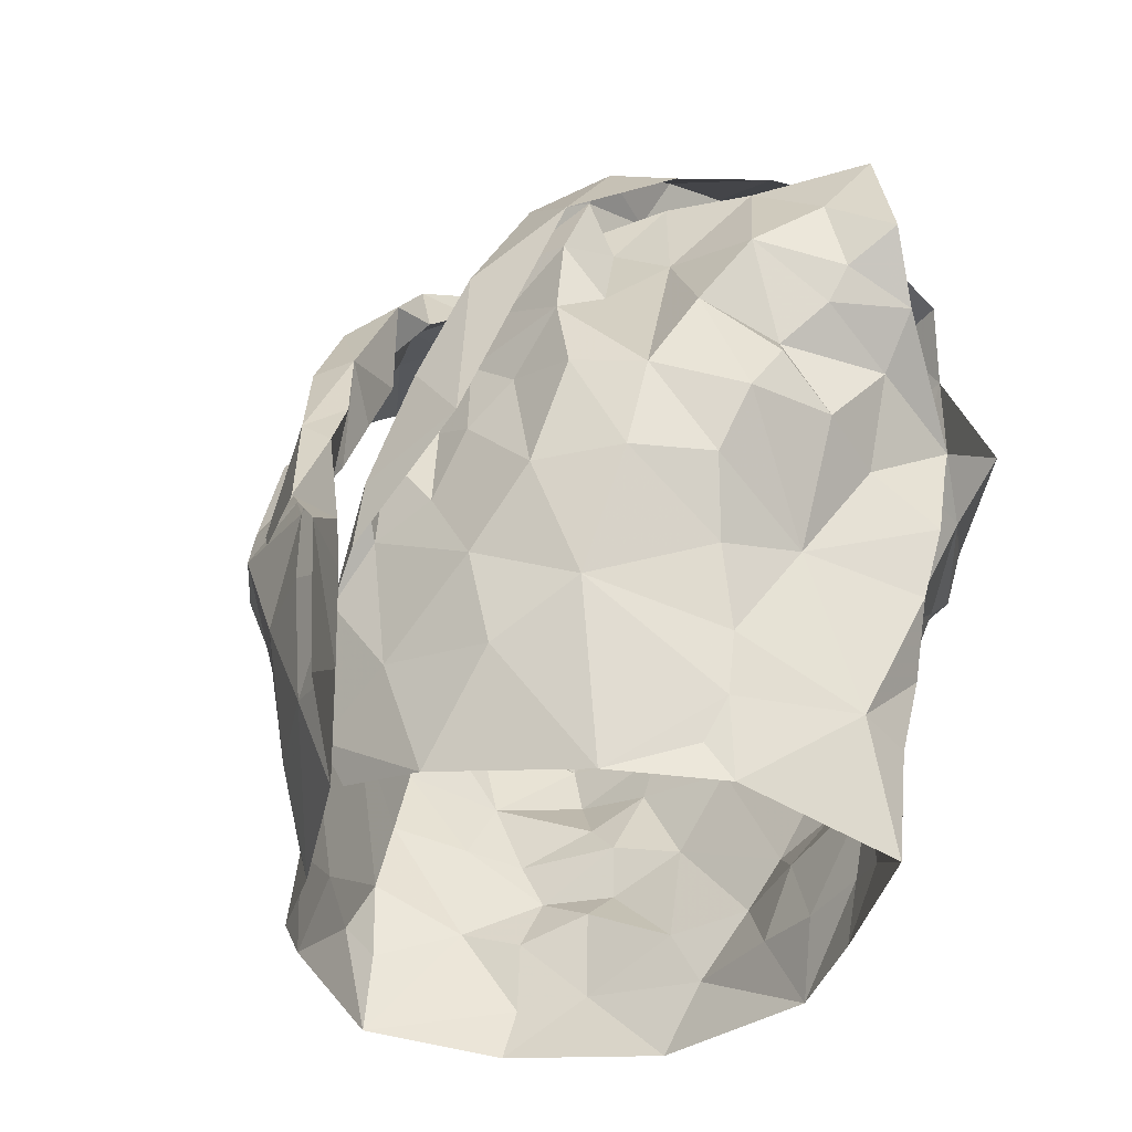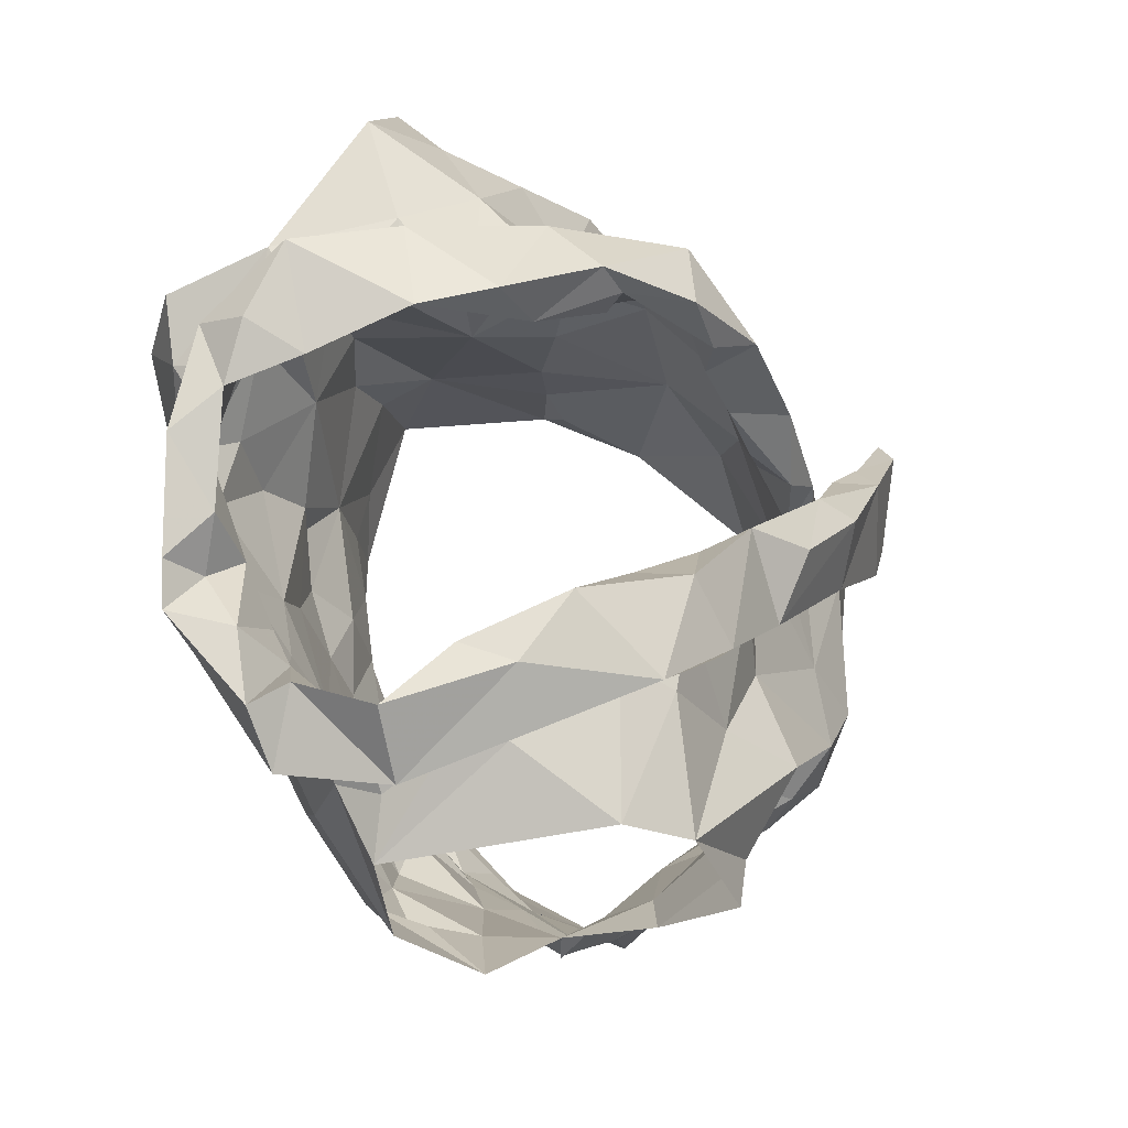
<metadata>
{"format":"obj","ext":"obj","renderer":"f3d","projection":"perspective","resolution":1024,"background":"white","views":[{"elev":-29.7,"azim":41.0,"up":"+Y"},{"elev":73.1,"azim":-112.4,"up":"+Y"}]}
</metadata>
<code>
v -1.095 0.0237 1.017
v -1.089 0.03789 1.013
v -1.07 0.1301 1.022
v -1.068 0.1479 1.009
v -1.055 0.1825 0.9911
v -1.04 0.1946 0.9842
v -1.065 0.1274 0.9332
v -1.056 0.1083 0.9481
v -1.068 0.05972 0.949
v -1.068 0.03407 0.9572
v -1.088 0.01102 1.012
v -1.067 0.0383 0.977
v -1.045 0.1723 0.9716
v -1.058 0.155 0.9692
v -1.058 0.141 0.9374
v -1.067 0.124 0.9676
v -1.087 0.05847 1.012
v -1.06 0.08379 0.9533
v -1.058 0.1345 0.9398
v -1.061 0.1707 0.993
v -1.064 0.1319 0.991
v -1.074 0.1568 1.002
v -1.077 0.09006 0.9905
v -1.258 0.03753 1.016
v -1.258 0.06854 1.02
v -1.273 0.1268 1.031
v -1.309 0.2001 0.9834
v -1.293 0.1307 0.9345
v -1.288 0.1017 0.9373
v -1.286 0.07777 0.9473
v -1.279 0.02476 0.9614
v -1.28 -0.002124 0.9647
v -1.257 0.01044 1.023
v -1.279 0.03034 0.9749
v -1.265 0.007916 1.009
v -1.281 0.1482 0.9892
v -1.3 0.1635 0.9628
v -1.265 0.07633 1.004
v -1.271 0.04104 0.9913
v -1.287 0.1326 0.9516
v -1.27 0.1524 1.007
v -1.29 0.1474 0.9664
v -1.279 0.1253 1.011
v -1.275 0.106 0.9768
v -1.283 0.05202 0.9579
v -1.119 0.2038 1.048
v -1.105 0.2509 0.9017
v -1.189 0.2292 0.8665
v -1.179 0.2459 0.8632
v -1.171 0.2369 0.8774
v -1.169 0.2294 0.8895
v -1.115 0.2492 0.9296
v -1.109 0.24 0.9624
v -1.124 0.2388 0.9774
v -1.127 0.197 1.041
v -1.15 0.1818 1.042
v -1.139 0.148 1.05
v -1.168 0.1394 1.052
v -1.158 0.2478 0.8864
v -1.199 0.08587 1.063
v -1.165 0.2473 0.8683
v -1.133 0.253 0.8824
v -1.14 0.2311 0.8796
v -1.182 0.09508 1.073
v -1.143 0.1291 1.07
v -1.185 0.1034 1.061
v -1.127 0.2617 0.9591
v -1.128 0.2588 0.9257
v -1.18 0.1309 1.062
v -1.159 0.1624 1.047
v -1.108 0.2333 1.007
v -1.134 0.2194 1.015
v -1.136 0.2371 0.9914
v -1.1 0.2527 0.966
v -1.096 0.2626 0.9327
v -1.112 0.2597 0.9136
v -1.142 0.236 0.8909
v -1.179 0.1174 1.071
v -1.164 0.1521 1.067
v -1.141 0.2165 1.041
v -1.149 0.1971 1.044
v -1.117 0.2451 0.9513
v -1.127 0.254 0.9015
v -1.149 0.1848 1.059
v -1.134 0.2288 1.02
v -1.128 0.2396 1.016
v -1.129 0.2555 0.9838
v -1.084 0.2298 0.8963
v -1.198 0.0274 1.057
v -1.205 0.04298 1.06
v -1.163 0.01977 1.061
v -1.115 0.2259 1.004
v -1.085 0.239 0.9287
v -1.118 0.2409 0.9087
v -1.057 0.2353 0.9704
v -1.116 0.01426 1.039
v -1.164 0.1113 1.058
v -1.177 0.05806 1.063
v -1.086 0.08458 1.018
v -1.092 0.2409 0.9666
v -1.139 0.05361 1.059
v -1.08 0.1098 1.026
v -1.153 0.1333 1.055
v -1.123 0.1683 1.048
v -1.081 0.1606 1.032
v -1.127 0.2066 1.016
v -1.093 0.1382 1.042
v -1.062 0.2086 0.991
v -1.119 0.1785 1.031
v -1.113 0.07083 1.049
v -1.145 0.08486 1.062
v -1.124 0.1089 1.058
v -1.098 0.1099 1.046
v -1.114 0.1422 1.053
v -1.105 0.1931 1.015
v -1.075 0.1912 1.012
v -1.089 0.2248 0.9933
v -1.203 0.09722 1.088
v -1.238 0.204 1.026
v -1.248 0.2402 1.001
v -1.19 0.226 0.8896
v -1.203 0.2304 0.8903
v -1.239 0.2407 0.9747
v -1.226 0.2054 1.022
v -1.208 0.1831 1.032
v -1.208 0.163 1.043
v -1.209 0.1441 1.052
v -1.189 0.1481 1.071
v -1.196 0.1231 1.07
v -1.183 0.129 1.083
v -1.191 0.2475 0.8806
v -1.214 0.2492 0.875
v -1.22 0.2038 1.044
v -1.166 0.08524 1.105
v -1.232 0.2672 0.9076
v -1.213 0.1074 1.08
v -1.192 0.1356 1.087
v -1.251 0.253 0.9046
v -1.219 0.2578 0.9693
v -1.234 0.2466 0.875
v -1.228 0.2397 0.9021
v -1.246 0.2309 1.007
v -1.214 0.2225 1.011
v -1.212 0.2199 1.028
v -1.225 0.2446 1.003
v -1.217 0.2396 0.9878
v -1.224 0.1562 1.057
v -1.175 0.09622 1.105
v -1.234 0.2613 0.947
v -1.251 0.2494 0.983
v -1.209 0.1709 1.067
v -1.221 0.2569 0.934
v -1.2 0.1772 1.058
v -1.214 0.2552 0.8886
v -1.23 0.0124 1.04
v -1.161 0.03342 1.106
v -1.18 0.05092 1.08
v -1.243 0.2408 0.9213
v -1.281 0.2398 0.9576
v -1.291 0.2291 0.9757
v -1.179 0.08337 1.081
v -1.232 0.2329 0.9991
v -1.251 0.09075 1.04
v -1.19 0.02045 1.07
v -1.276 0.1416 1.019
v -1.205 0.1449 1.064
v -1.251 0.2347 0.9868
v -1.281 0.1733 1.001
v -1.245 0.1858 1.017
v -1.261 0.2063 0.9993
v -1.267 0.09879 1.021
v -1.267 0.1487 1.036
v -1.249 0.242 0.938
v -1.204 0.09202 1.075
v -1.18 0.1008 1.081
v -1.242 0.1491 1.041
v -1.256 0.1284 1.048
v -1.234 0.04938 1.048
v -1.206 0.05381 1.069
v -1.295 0.1877 0.9919
v -1.276 0.1877 1.017
v -1.228 0.0879 1.062
v -1.215 0.1236 1.064
v -1.091 0.1191 0.8909
v -1.101 0.08726 0.9045
v -1.109 0.05432 0.9141
v -1.105 0.01286 0.9312
v -1.067 -0.003415 0.9644
v -1.06 0.1562 0.9039
v -1.08 0.09118 0.9323
v -1.067 0.1263 0.9207
v -1.102 0.0417 0.9282
v -1.09 0.01056 0.9419
v -1.264 0.1658 0.8873
v -1.271 0.1472 0.8916
v -1.229 0.0729 0.9085
v -1.25 0.06078 0.9211
v -1.242 0.02826 0.93
v -1.243 0.005124 0.9303
v -1.243 -0.01249 0.9368
v -1.289 0.1389 0.9368
v -1.292 0.1533 0.9108
v -1.263 0.08654 0.9204
v -1.27 0.1372 0.9007
v -1.276 0.1236 0.9152
v -1.261 0.0345 0.938
v -1.264 0.06753 0.933
v -1.173 0.2033 0.8817
v -1.17 0.1736 0.8846
v -1.174 0.1198 0.8873
v -1.163 0.1011 0.8926
v -1.225 0.1321 0.8821
v -1.213 0.08397 0.8997
v -1.218 0.04495 0.9102
v -1.221 0.03637 0.9207
v -1.222 0.007858 0.9201
v -1.264 0.2274 0.8914
v -1.237 0.2234 0.8897
v -1.191 -0.01898 0.9184
v -1.276 0.1838 0.8896
v -1.191 0.0229 0.9142
v -1.196 0.05758 0.9025
v -1.241 0.04527 0.92
v -1.218 0.06279 0.9107
v -1.242 0.08818 0.8989
v -1.207 0.2005 0.8794
v -1.247 0.232 0.9005
v -1.18 0.004598 0.9129
v -1.18 0.08314 0.8976
v -1.178 0.1504 0.8755
v -1.213 0.1019 0.8929
v -1.229 0.1654 0.8788
v -1.265 0.1187 0.8958
v -1.256 0.1358 0.8854
v -1.237 0.1934 0.8811
v -1.195 0.1808 0.876
v -1.248 0.1056 0.8952
v -1.198 0.1396 0.8844
v -1.125 0.1731 0.8769
v -1.121 0.1416 0.8801
v -1.134 0.1285 0.8833
v -1.129 0.04916 0.9079
v -1.139 0.03132 0.9182
v -1.149 0.008012 0.9199
v -1.09 0.2072 0.8861
v -1.132 0.2341 0.8948
v -1.105 0.2275 0.8907
v -1.135 0.2017 0.8789
v -1.109 -0.008177 0.9327
v -1.127 0.008406 0.9261
v -1.105 0.06645 0.9161
v -1.152 0.04131 0.9055
v -1.09 0.1581 0.8846
v -1.134 -0.01611 0.9204
v -1.09 0.1099 0.9029
v -1.084 0.1331 0.8935
v -1.164 0.02588 0.9083
v -1.138 0.06487 0.9018
v -1.106 0.1742 0.8822
v -1.11 0.1137 0.8884
v -1.141 0.08961 0.8971
v -1.128 0.1563 0.8785
v -1.14 0.1141 0.8874
v -1.155 0.1653 0.8803
f 102 99 23
f 1 11 2
f 3 102 23
f 14 20 22
f 2 12 17
f 13 6 5
f 12 188 10
f 18 8 23
f 12 2 11
f 188 12 11
f 7 19 8
f 15 13 14
f 16 15 14
f 16 19 15
f 16 14 21
f 20 13 5
f 13 20 14
f 12 9 18
f 3 23 21
f 16 8 19
f 9 12 10
f 17 23 99
f 17 12 23
f 23 12 18
f 22 21 14
f 21 22 4
f 21 4 3
f 8 16 23
f 23 16 21
f 44 40 29
f 37 201 42
f 25 38 24
f 32 34 31
f 35 33 24
f 35 34 32
f 39 34 35
f 37 180 27
f 42 180 37
f 39 35 24
f 34 45 31
f 25 171 38
f 41 168 36
f 24 38 39
f 42 201 40
f 44 42 40
f 44 29 30
f 36 165 41
f 44 171 43
f 42 43 36
f 168 42 36
f 180 42 168
f 38 171 44
f 201 28 40
f 29 40 28
f 43 171 26
f 36 43 165
f 42 44 43
f 44 45 39
f 38 44 39
f 45 34 39
f 44 30 45
f 64 60 78
f 64 78 65
f 60 66 78
f 103 57 70
f 58 70 69
f 66 97 69
f 104 70 57
f 46 65 84
f 59 61 62
f 84 80 46
f 71 46 86
f 94 246 83
f 48 63 61
f 79 65 78
f 94 68 52
f 54 53 67
f 85 55 106
f 73 54 67
f 48 61 49
f 59 50 61
f 61 50 49
f 76 47 75
f 69 78 66
f 61 63 62
f 77 51 59
f 50 59 51
f 104 56 70
f 81 56 55
f 85 80 81
f 73 92 54
f 67 74 87
f 58 69 97
f 70 58 103
f 56 81 84
f 46 80 86
f 81 55 85
f 72 85 106
f 72 92 73
f 72 73 85
f 87 74 71
f 82 67 53
f 67 82 52
f 67 52 68
f 83 68 94
f 83 47 76
f 77 59 83
f 68 76 75
f 76 68 83
f 47 83 62
f 78 69 79
f 56 84 79
f 70 79 69
f 70 56 79
f 80 85 86
f 86 85 73
f 84 81 80
f 71 86 87
f 73 67 87
f 75 74 67
f 68 75 67
f 77 83 246
f 63 47 62
f 62 83 59
f 84 65 79
f 73 87 86
f 57 114 104
f 98 60 90
f 90 91 98
f 58 97 103
f 95 93 100
f 3 4 105
f 117 54 92
f 95 108 6
f 110 17 99
f 110 99 113
f 89 91 90
f 116 22 20
f 60 98 66
f 94 93 247
f 52 93 94
f 88 247 93
f 116 5 108
f 96 11 1
f 96 1 2
f 17 110 2
f 53 52 82
f 113 102 107
f 109 55 104
f 100 117 95
f 2 110 96
f 100 52 53
f 100 93 52
f 99 102 113
f 103 97 112
f 22 116 105
f 72 106 92
f 54 117 100
f 91 96 101
f 98 91 101
f 96 110 101
f 102 3 107
f 4 22 105
f 5 116 20
f 108 5 6
f 115 106 109
f 55 109 106
f 54 100 53
f 108 95 117
f 111 66 98
f 97 66 111
f 111 110 112
f 112 57 103
f 3 105 107
f 113 107 114
f 113 112 110
f 112 97 111
f 104 55 56
f 114 112 113
f 112 114 57
f 111 98 101
f 104 107 109
f 114 107 104
f 109 107 115
f 115 116 117
f 107 105 115
f 117 92 115
f 105 116 115
f 106 115 92
f 116 108 117
f 111 101 110
f 146 139 123
f 122 131 121
f 50 51 131
f 143 124 144
f 49 131 132
f 121 131 51
f 49 50 131
f 154 132 122
f 138 154 135
f 139 173 123
f 175 134 148
f 140 48 132
f 173 139 152
f 130 175 148
f 130 128 129
f 166 153 127
f 48 49 132
f 144 125 153
f 136 148 118
f 142 144 119
f 175 161 134
f 137 136 147
f 148 136 137
f 127 153 126
f 122 132 131
f 154 122 141
f 150 138 149
f 158 173 152
f 139 150 149
f 139 145 150
f 140 132 154
f 154 138 140
f 152 141 158
f 141 135 154
f 119 144 133
f 144 142 145
f 139 146 145
f 124 125 144
f 142 150 145
f 123 162 146
f 144 153 133
f 151 147 119
f 128 153 166
f 143 144 145
f 142 120 150
f 143 146 162
f 145 146 143
f 153 151 133
f 119 133 151
f 137 151 153
f 147 151 137
f 128 130 137
f 153 128 137
f 139 149 152
f 149 135 152
f 135 149 138
f 126 153 125
f 137 130 148
f 152 135 141
f 33 155 24
f 41 165 172
f 181 172 169
f 155 164 179
f 172 165 26
f 178 25 24
f 158 141 227
f 217 159 173
f 160 167 159
f 157 164 156
f 227 217 158
f 157 156 134
f 180 181 160
f 170 162 167
f 181 170 160
f 130 174 175
f 168 181 180
f 129 128 183
f 179 157 161
f 160 27 180
f 217 173 158
f 155 179 178
f 162 124 143
f 124 162 170
f 167 162 123
f 171 25 163
f 166 183 128
f 26 165 43
f 159 123 173
f 175 174 161
f 125 176 126
f 170 169 124
f 167 160 170
f 177 183 176
f 171 177 26
f 26 177 172
f 172 181 41
f 41 181 168
f 130 129 174
f 167 123 159
f 155 178 24
f 125 124 169
f 169 176 125
f 171 163 177
f 127 176 183
f 177 182 183
f 127 183 166
f 179 161 174
f 174 129 183
f 176 172 177
f 127 126 176
f 176 169 172
f 170 181 169
f 179 164 157
f 178 179 182
f 25 178 163
f 182 179 174
f 163 178 182
f 134 161 157
f 182 174 183
f 182 177 163
f 190 191 7
f 19 7 15
f 191 256 189
f 7 191 15
f 193 188 249
f 188 193 10
f 187 193 249
f 192 186 251
f 9 10 192
f 8 18 190
f 193 192 10
f 184 256 191
f 191 255 184
f 15 191 189
f 193 187 192
f 190 251 185
f 255 190 185
f 190 255 191
f 18 9 190
f 7 8 190
f 190 192 251
f 190 9 192
f 237 225 203
f 205 204 233
f 237 205 233
f 202 194 195
f 202 220 194
f 198 199 206
f 207 206 30
f 202 204 205
f 206 223 198
f 204 202 195
f 200 32 199
f 32 31 206
f 29 201 203
f 207 197 223
f 207 223 206
f 201 202 205
f 203 205 237
f 201 29 28
f 206 45 30
f 203 225 196
f 207 203 197
f 45 206 31
f 199 32 206
f 201 205 203
f 203 196 197
f 203 207 29
f 29 207 30
f 257 228 221
f 141 218 227
f 224 222 214
f 231 213 225
f 121 226 122
f 222 213 229
f 210 238 230
f 215 221 216
f 230 236 209
f 237 233 234
f 51 208 226
f 217 218 220
f 220 235 194
f 235 218 226
f 200 216 219
f 220 218 235
f 257 221 222
f 122 218 141
f 215 216 198
f 234 194 232
f 215 198 223
f 234 204 195
f 227 218 217
f 219 216 228
f 257 222 252
f 222 229 252
f 222 224 213
f 232 235 226
f 226 236 232
f 223 224 214
f 223 214 215
f 223 197 224
f 225 213 196
f 196 213 224
f 197 196 224
f 234 232 212
f 195 194 234
f 212 231 237
f 233 204 234
f 51 226 121
f 221 228 216
f 231 229 213
f 229 210 211
f 238 210 229
f 229 231 238
f 214 222 221
f 198 216 199
f 236 226 208
f 122 226 218
f 212 238 231
f 214 221 215
f 234 212 237
f 237 231 225
f 232 194 235
f 209 236 208
f 238 212 232
f 236 238 232
f 230 238 236
f 216 200 199
f 185 261 260
f 249 254 187
f 244 254 228
f 251 258 261
f 243 192 250
f 261 263 260
f 239 248 259
f 244 250 254
f 255 185 260
f 240 260 241
f 239 259 262
f 208 77 248
f 247 248 246
f 246 94 247
f 260 263 241
f 244 228 257
f 242 243 252
f 258 229 261
f 246 248 77
f 252 229 258
f 88 245 247
f 253 189 256
f 254 219 228
f 209 264 230
f 257 243 244
f 51 77 208
f 253 256 260
f 245 189 253
f 253 259 245
f 254 250 187
f 192 187 250
f 192 243 242
f 261 185 251
f 243 257 252
f 210 263 211
f 261 211 263
f 230 264 210
f 209 208 248
f 245 248 247
f 248 239 264
f 248 264 209
f 244 243 250
f 192 242 186
f 242 258 251
f 242 251 186
f 184 255 260
f 256 184 260
f 240 262 259
f 258 242 252
f 239 262 264
f 262 240 241
f 210 264 263
f 253 260 240
f 229 211 261
f 263 264 241
f 253 240 259
f 262 241 264
f 248 245 259
f 99 102 23
f 11 1 2
f 102 3 23
f 20 14 22
f 12 2 17
f 6 13 5
f 188 12 10
f 8 18 23
f 2 12 11
f 12 188 11
f 19 7 8
f 13 15 14
f 15 16 14
f 19 16 15
f 14 16 21
f 13 20 5
f 20 13 14
f 9 12 18
f 23 3 21
f 8 16 19
f 12 9 10
f 23 17 99
f 12 17 23
f 12 23 18
f 21 22 14
f 22 21 4
f 4 21 3
f 16 8 23
f 16 23 21
f 40 44 29
f 201 37 42
f 38 25 24
f 34 32 31
f 33 35 24
f 34 35 32
f 34 39 35
f 180 37 27
f 180 42 37
f 35 39 24
f 45 34 31
f 171 25 38
f 168 41 36
f 38 24 39
f 201 42 40
f 42 44 40
f 29 44 30
f 165 36 41
f 171 44 43
f 43 42 36
f 42 168 36
f 42 180 168
f 171 38 44
f 28 201 40
f 40 29 28
f 171 43 26
f 43 36 165
f 44 42 43
f 45 44 39
f 44 38 39
f 34 45 39
f 30 44 45
f 60 64 78
f 78 64 65
f 66 60 78
f 57 103 70
f 70 58 69
f 97 66 69
f 70 104 57
f 65 46 84
f 61 59 62
f 80 84 46
f 46 71 86
f 246 94 83
f 63 48 61
f 65 79 78
f 68 94 52
f 53 54 67
f 55 85 106
f 54 73 67
f 61 48 49
f 50 59 61
f 50 61 49
f 47 76 75
f 78 69 66
f 63 61 62
f 51 77 59
f 59 50 51
f 56 104 70
f 56 81 55
f 80 85 81
f 92 73 54
f 74 67 87
f 69 58 97
f 58 70 103
f 81 56 84
f 80 46 86
f 55 81 85
f 85 72 106
f 92 72 73
f 73 72 85
f 74 87 71
f 67 82 53
f 82 67 52
f 52 67 68
f 68 83 94
f 47 83 76
f 59 77 83
f 76 68 75
f 68 76 83
f 83 47 62
f 69 78 79
f 84 56 79
f 79 70 69
f 56 70 79
f 85 80 86
f 85 86 73
f 81 84 80
f 86 71 87
f 67 73 87
f 74 75 67
f 75 68 67
f 83 77 246
f 47 63 62
f 83 62 59
f 65 84 79
f 87 73 86
f 114 57 104
f 60 98 90
f 91 90 98
f 97 58 103
f 93 95 100
f 4 3 105
f 54 117 92
f 108 95 6
f 17 110 99
f 99 110 113
f 91 89 90
f 22 116 20
f 98 60 66
f 93 94 247
f 93 52 94
f 247 88 93
f 5 116 108
f 11 96 1
f 1 96 2
f 110 17 2
f 52 53 82
f 102 113 107
f 55 109 104
f 117 100 95
f 110 2 96
f 52 100 53
f 93 100 52
f 102 99 113
f 97 103 112
f 116 22 105
f 106 72 92
f 117 54 100
f 96 91 101
f 91 98 101
f 110 96 101
f 3 102 107
f 22 4 105
f 116 5 20
f 5 108 6
f 106 115 109
f 109 55 106
f 100 54 53
f 95 108 117
f 66 111 98
f 66 97 111
f 110 111 112
f 57 112 103
f 105 3 107
f 107 113 114
f 112 113 110
f 97 112 111
f 55 104 56
f 112 114 113
f 114 112 57
f 98 111 101
f 107 104 109
f 107 114 104
f 107 109 115
f 116 115 117
f 105 107 115
f 92 117 115
f 116 105 115
f 115 106 92
f 108 116 117
f 101 111 110
f 139 146 123
f 131 122 121
f 51 50 131
f 124 143 144
f 131 49 132
f 131 121 51
f 50 49 131
f 132 154 122
f 154 138 135
f 173 139 123
f 134 175 148
f 48 140 132
f 139 173 152
f 175 130 148
f 128 130 129
f 153 166 127
f 49 48 132
f 125 144 153
f 148 136 118
f 144 142 119
f 161 175 134
f 136 137 147
f 136 148 137
f 153 127 126
f 132 122 131
f 122 154 141
f 138 150 149
f 173 158 152
f 150 139 149
f 145 139 150
f 132 140 154
f 138 154 140
f 141 152 158
f 135 141 154
f 144 119 133
f 142 144 145
f 146 139 145
f 125 124 144
f 150 142 145
f 162 123 146
f 153 144 133
f 147 151 119
f 153 128 166
f 144 143 145
f 120 142 150
f 146 143 162
f 146 145 143
f 151 153 133
f 133 119 151
f 151 137 153
f 151 147 137
f 130 128 137
f 128 153 137
f 149 139 152
f 135 149 152
f 149 135 138
f 153 126 125
f 130 137 148
f 135 152 141
f 155 33 24
f 165 41 172
f 172 181 169
f 164 155 179
f 165 172 26
f 25 178 24
f 141 158 227
f 159 217 173
f 167 160 159
f 164 157 156
f 217 227 158
f 156 157 134
f 181 180 160
f 162 170 167
f 170 181 160
f 174 130 175
f 181 168 180
f 128 129 183
f 157 179 161
f 27 160 180
f 173 217 158
f 179 155 178
f 124 162 143
f 162 124 170
f 162 167 123
f 25 171 163
f 183 166 128
f 165 26 43
f 123 159 173
f 174 175 161
f 176 125 126
f 169 170 124
f 160 167 170
f 183 177 176
f 177 171 26
f 177 26 172
f 181 172 41
f 181 41 168
f 129 130 174
f 123 167 159
f 178 155 24
f 124 125 169
f 176 169 125
f 163 171 177
f 176 127 183
f 182 177 183
f 183 127 166
f 161 179 174
f 129 174 183
f 172 176 177
f 126 127 176
f 169 176 172
f 181 170 169
f 164 179 157
f 179 178 182
f 178 25 163
f 179 182 174
f 178 163 182
f 161 134 157
f 174 182 183
f 177 182 163
f 191 190 7
f 7 19 15
f 256 191 189
f 191 7 15
f 188 193 249
f 193 188 10
f 193 187 249
f 186 192 251
f 10 9 192
f 18 8 190
f 192 193 10
f 256 184 191
f 255 191 184
f 191 15 189
f 187 193 192
f 251 190 185
f 190 255 185
f 255 190 191
f 9 18 190
f 8 7 190
f 192 190 251
f 9 190 192
f 225 237 203
f 204 205 233
f 205 237 233
f 194 202 195
f 220 202 194
f 199 198 206
f 206 207 30
f 204 202 205
f 223 206 198
f 202 204 195
f 32 200 199
f 31 32 206
f 201 29 203
f 197 207 223
f 223 207 206
f 202 201 205
f 205 203 237
f 29 201 28
f 45 206 30
f 225 203 196
f 203 207 197
f 206 45 31
f 32 199 206
f 205 201 203
f 196 203 197
f 207 203 29
f 207 29 30
f 228 257 221
f 218 141 227
f 222 224 214
f 213 231 225
f 226 121 122
f 213 222 229
f 238 210 230
f 221 215 216
f 236 230 209
f 233 237 234
f 208 51 226
f 218 217 220
f 235 220 194
f 218 235 226
f 216 200 219
f 218 220 235
f 221 257 222
f 218 122 141
f 216 215 198
f 194 234 232
f 198 215 223
f 204 234 195
f 218 227 217
f 216 219 228
f 222 257 252
f 229 222 252
f 224 222 213
f 235 232 226
f 236 226 232
f 224 223 214
f 214 223 215
f 197 223 224
f 213 225 196
f 213 196 224
f 196 197 224
f 232 234 212
f 194 195 234
f 231 212 237
f 204 233 234
f 226 51 121
f 228 221 216
f 229 231 213
f 210 229 211
f 210 238 229
f 231 229 238
f 222 214 221
f 216 198 199
f 226 236 208
f 226 122 218
f 238 212 231
f 221 214 215
f 212 234 237
f 231 237 225
f 194 232 235
f 236 209 208
f 212 238 232
f 238 236 232
f 238 230 236
f 200 216 199
f 261 185 260
f 254 249 187
f 254 244 228
f 258 251 261
f 192 243 250
f 263 261 260
f 248 239 259
f 250 244 254
f 185 255 260
f 260 240 241
f 259 239 262
f 77 208 248
f 248 247 246
f 94 246 247
f 263 260 241
f 228 244 257
f 243 242 252
f 229 258 261
f 248 246 77
f 229 252 258
f 245 88 247
f 189 253 256
f 219 254 228
f 264 209 230
f 243 257 244
f 77 51 208
f 256 253 260
f 189 245 253
f 259 253 245
f 250 254 187
f 187 192 250
f 243 192 242
f 185 261 251
f 257 243 252
f 263 210 211
f 211 261 263
f 264 230 210
f 208 209 248
f 248 245 247
f 239 248 264
f 264 248 209
f 243 244 250
f 242 192 186
f 258 242 251
f 251 242 186
f 255 184 260
f 184 256 260
f 262 240 259
f 242 258 252
f 262 239 264
f 240 262 241
f 264 210 263
f 260 253 240
f 211 229 261
f 264 263 241
f 240 253 259
f 241 262 264
f 245 248 259

</code>
